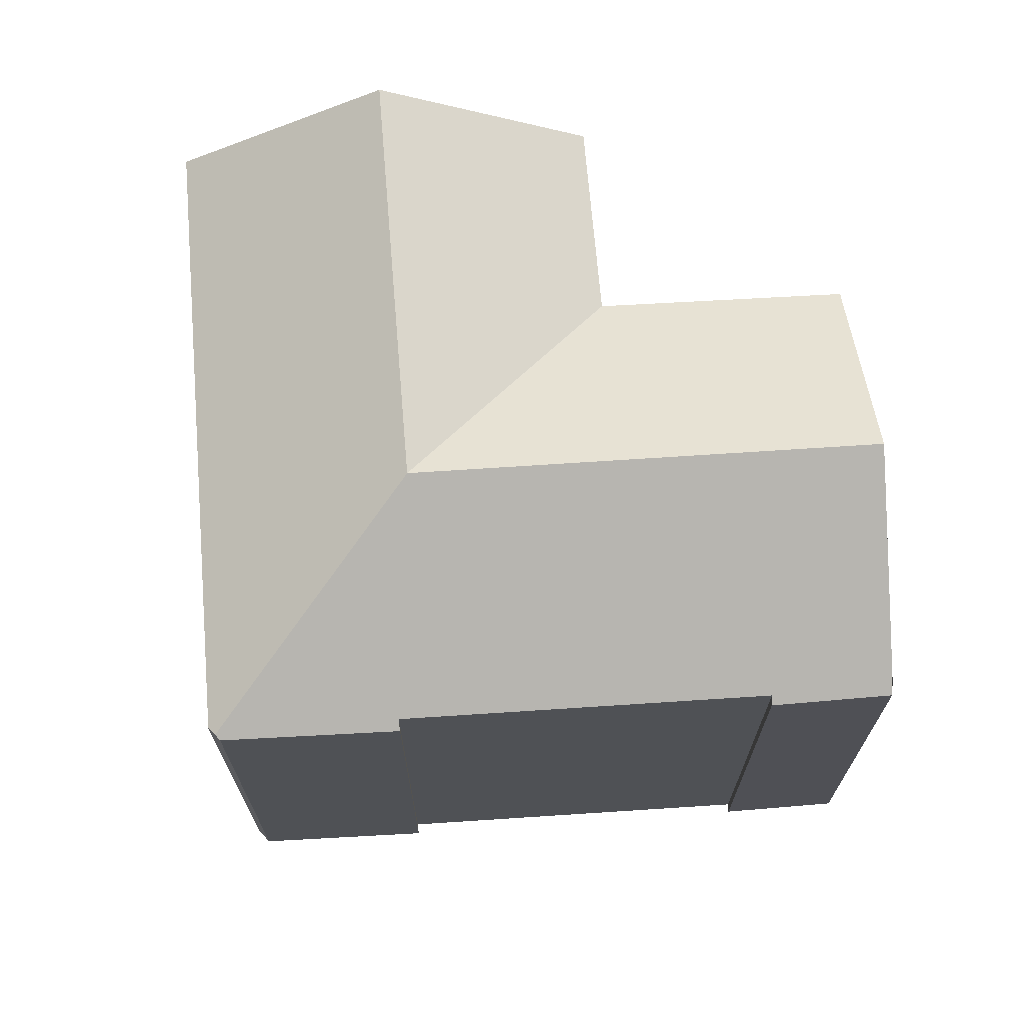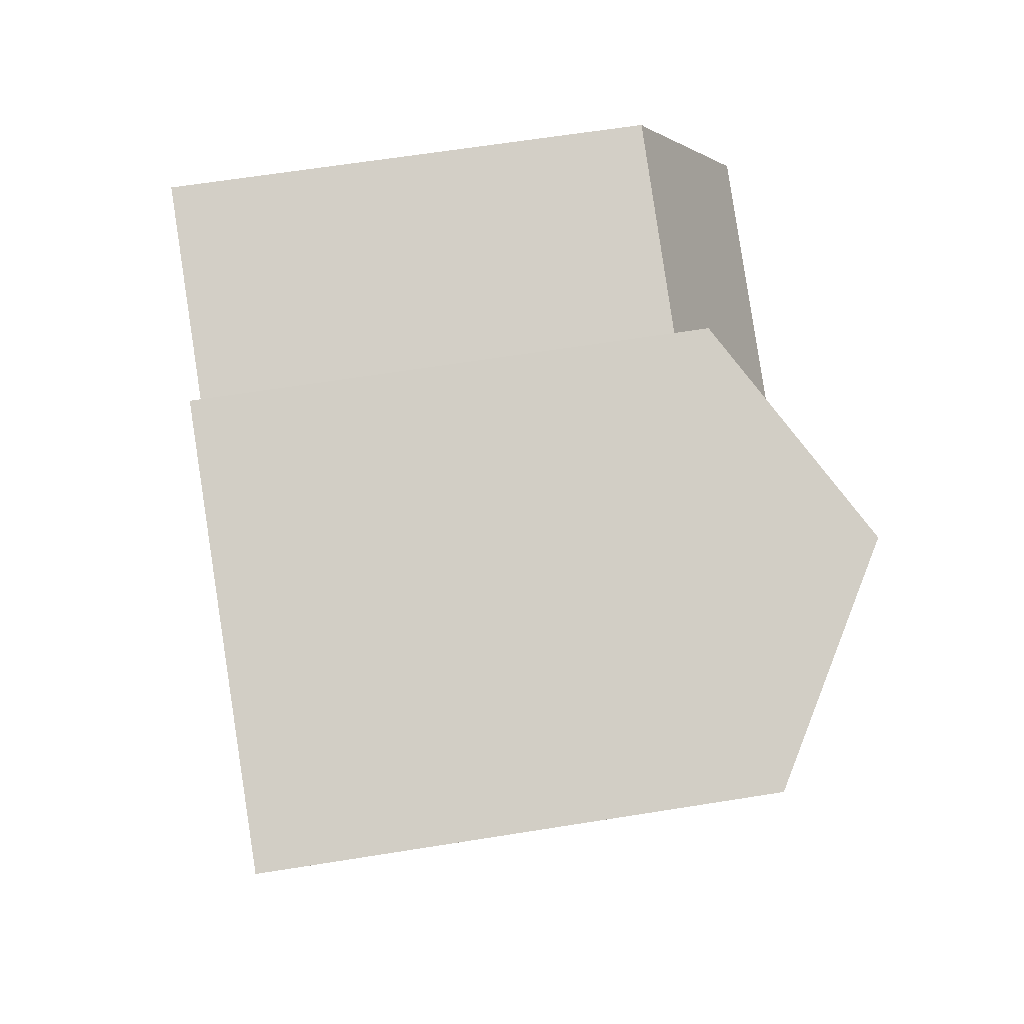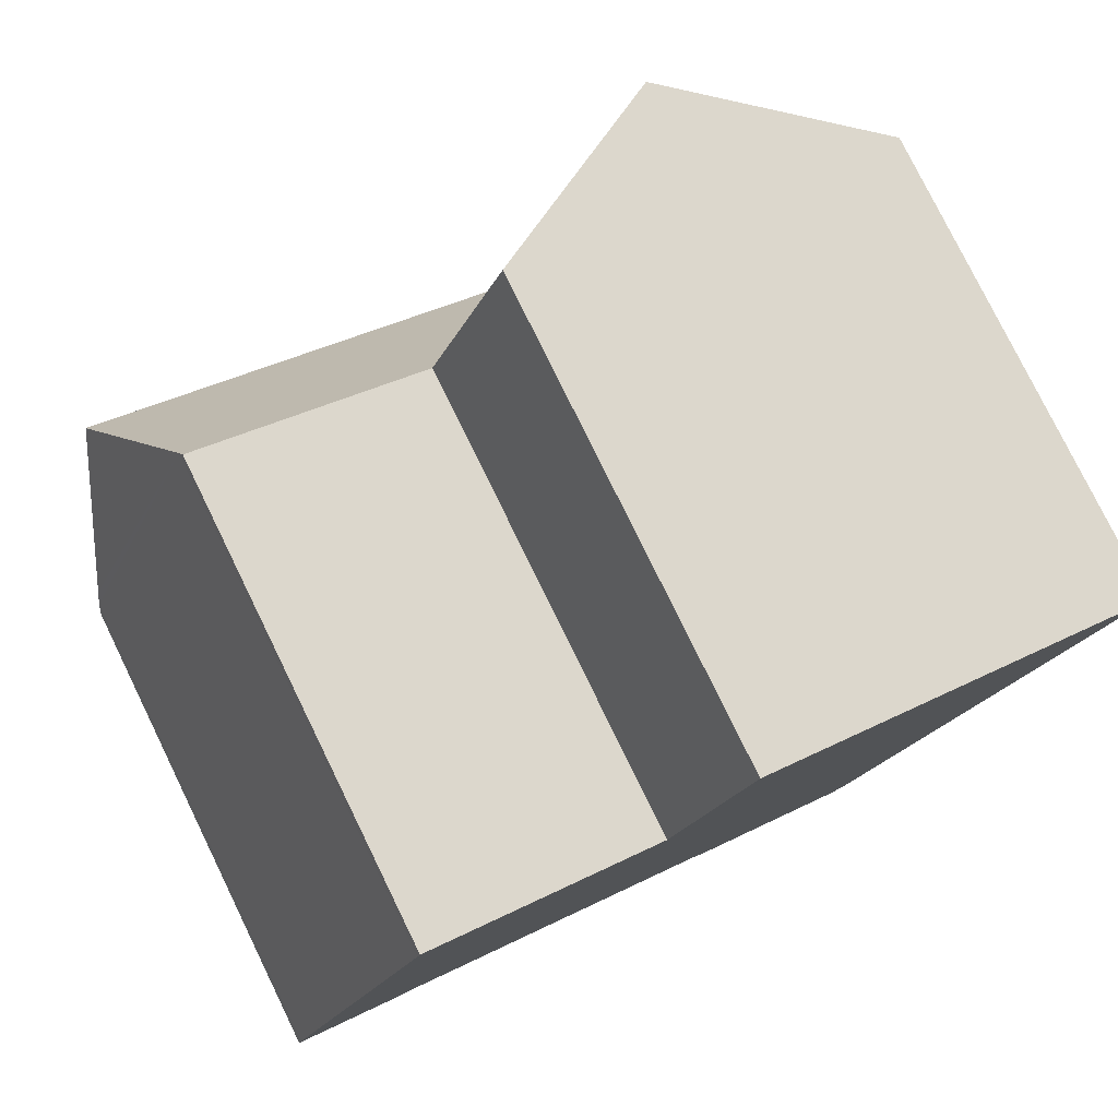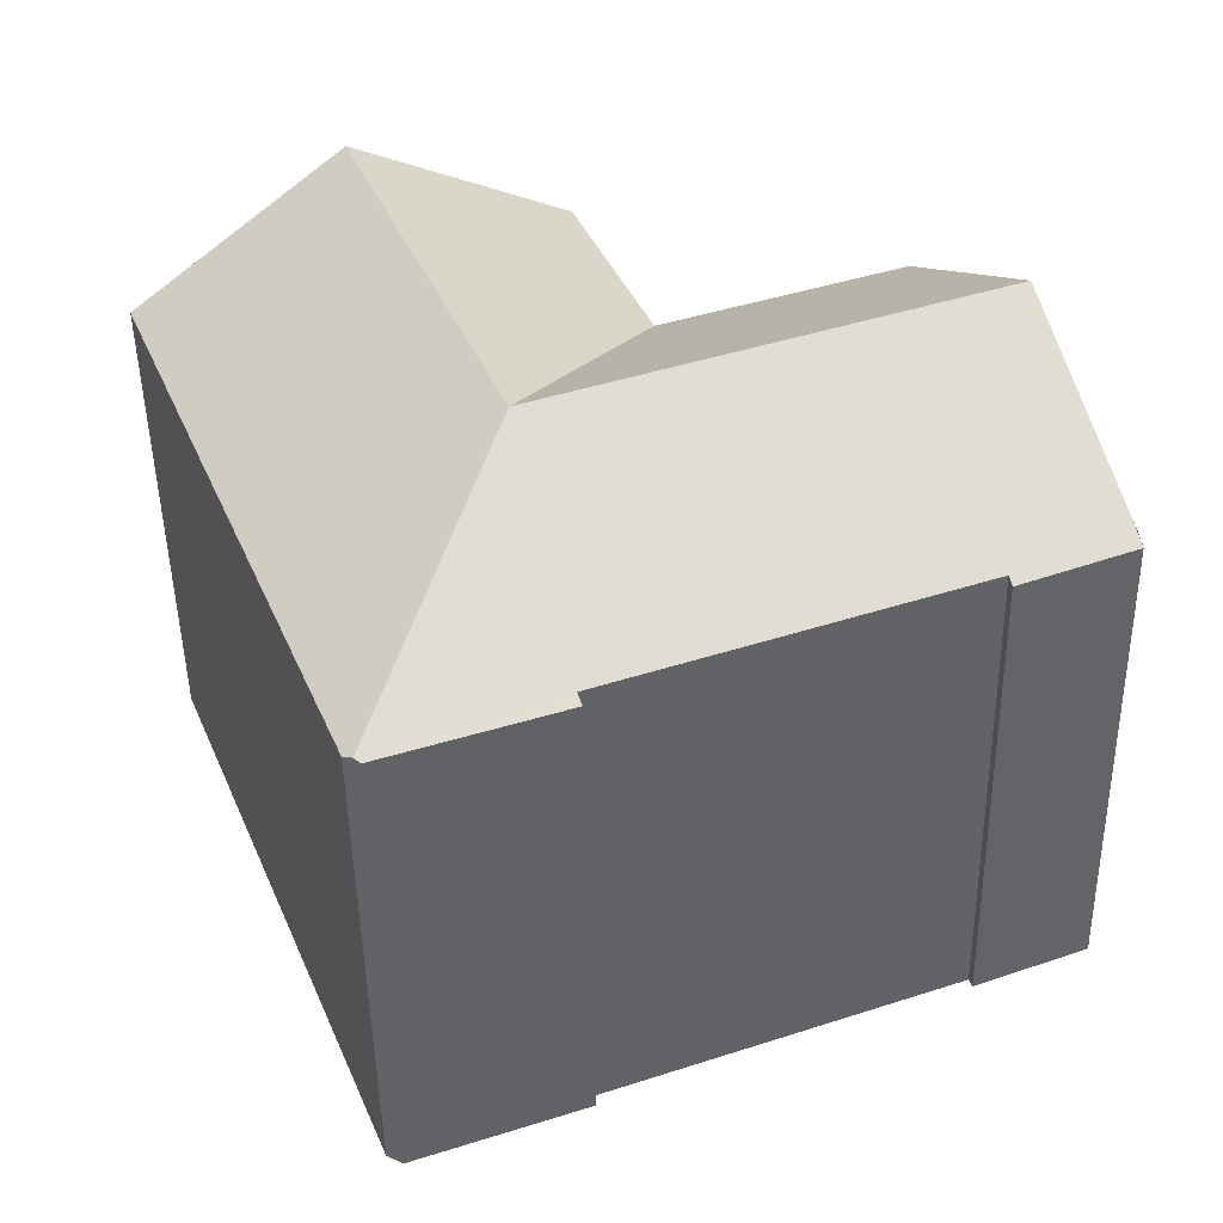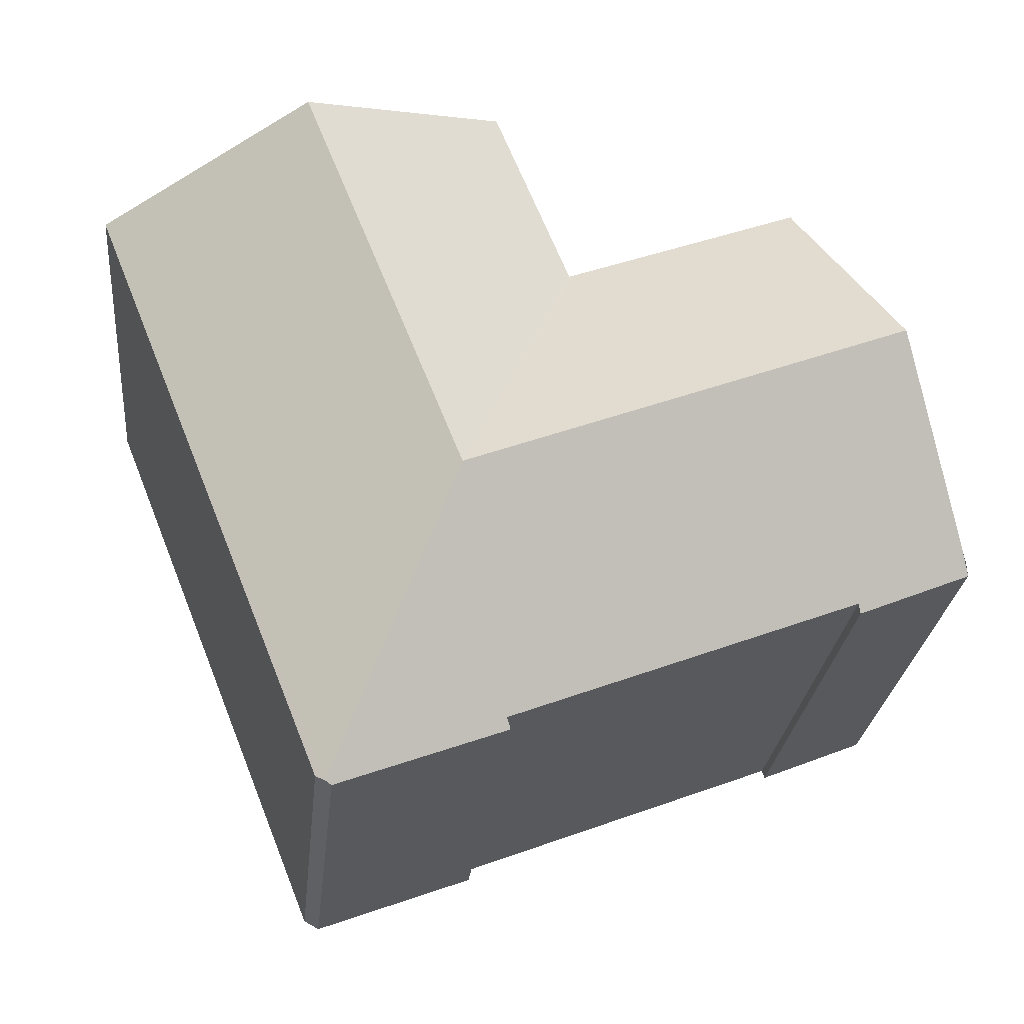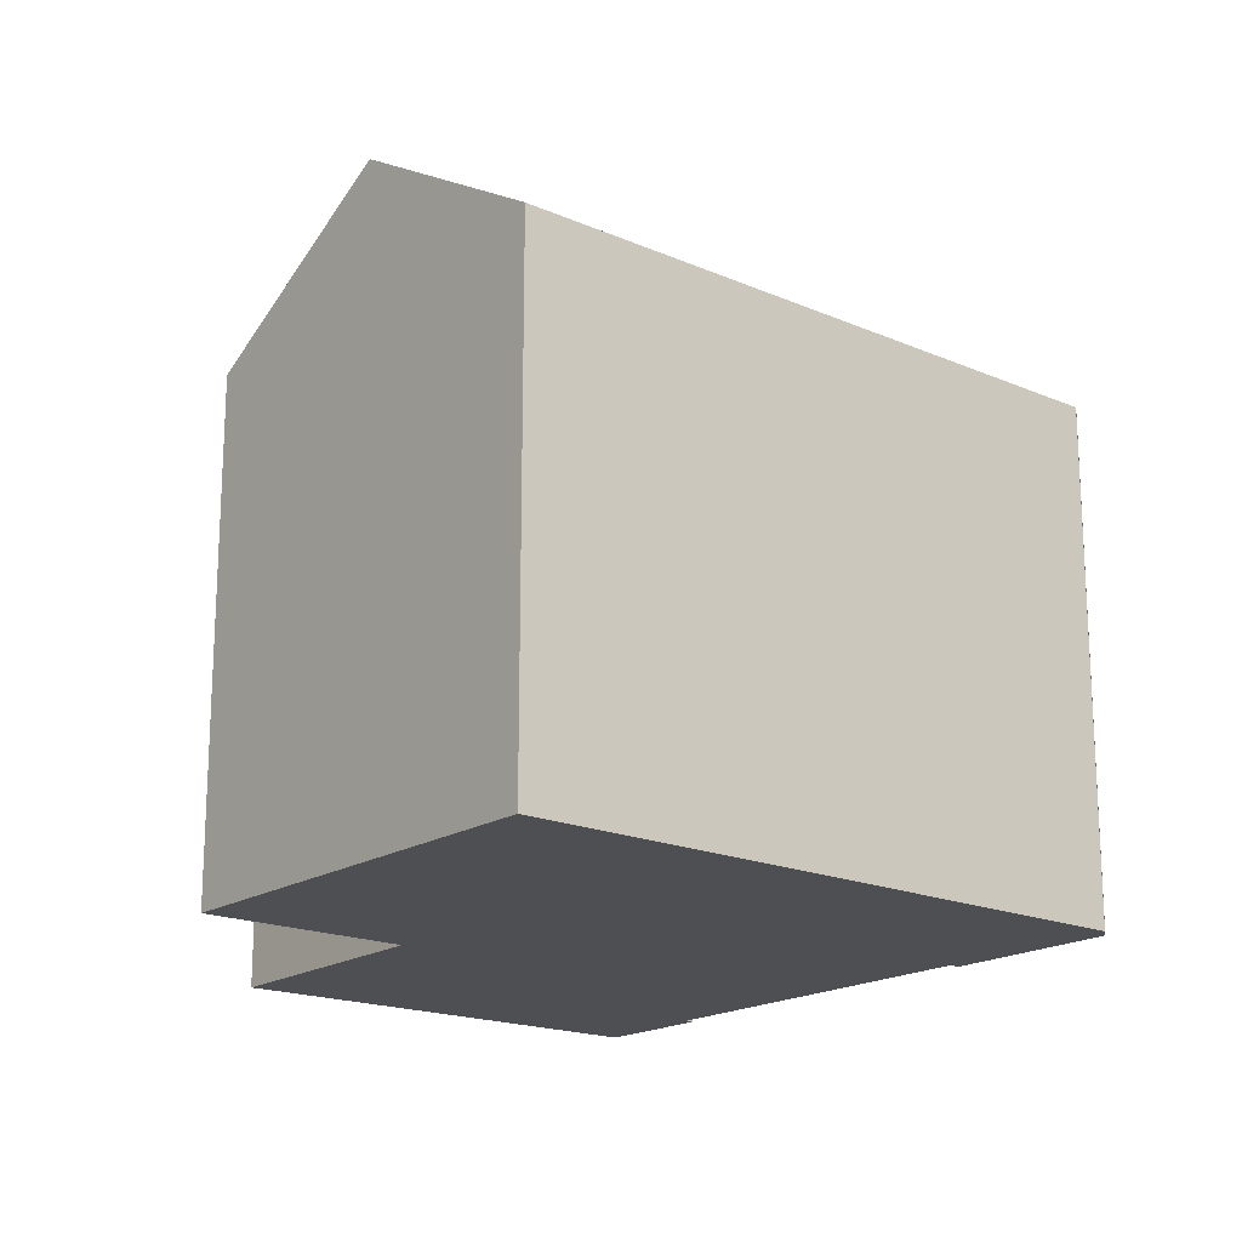
<metadata>
{"format":"obj","ext":"obj","renderer":"f3d","projection":"perspective","resolution":1024,"background":"white","views":[{"elev":70.0,"azim":-162.9,"up":"+Y"},{"elev":62.3,"azim":80.7,"up":"+Z"},{"elev":78.8,"azim":-26.1,"up":"+Z"},{"elev":-48.9,"azim":-179.0,"up":"+Z"},{"elev":-25.9,"azim":174.3,"up":"+Z"},{"elev":-18.2,"azim":71.9,"up":"+Y"}]}
</metadata>
<code>
v  4.782 15.14 12.43
v  9.542 18.77 3.651
v  2.432 18.77 6.364
v  4.877 14.97 12.72
v  5.606 14.96 12.45
v  12.12 14.91 10.06
v  15.89 18.77 1.23
v  12.22 14.91 10.03
v  12.27 14.91 10.13
v  14.59 14.92 15.88
v  18.51 18.77 7.753
v  20.8 18.77 13.46
v  19.45 15.03 -7.304
v  24.76 14.9 5.366
v  19.74 14.9 -7.144
v  27.04 14.9 11.04
v  0.276 15.44 0.798
v  3.448 14.93 -1.387
v  0 14.97 9.165e-16
v  3.531 15.08 -1.125
v  5.606 15.08 -1.915
v  7.082 15.08 -2.477
v  14.24 15.09 -5.204
v  19.26 14.94 -7.407
v  14.11 14.9 -5.506
v  0 0 0
v  3.448 8.493e-17 -1.387
v  19.26 4.535e-16 -7.407
v  14.11 3.371e-16 -5.506
v  14.24 3.187e-16 -5.204
v  5.606 1.173e-16 -1.915
v  3.531 6.889e-17 -1.125
v  7.082 1.517e-16 -2.477
v  0.109 -2.241e-17 0.366
v  0.109 15.18 0.366
v  0.276 -4.886e-17 0.798
v  4.782 -7.611e-16 12.43
v  2.432 -3.897e-16 6.364
v  4.877 -7.789e-16 12.72
v  12.22 -6.139e-16 10.03
v  14.59 -9.722e-16 15.88
v  12.27 -6.205e-16 10.13
v  5.606 -7.625e-16 12.45
v  12.12 -6.162e-16 10.06
v  27.04 -6.762e-16 11.04
v  20.8 -8.245e-16 13.46
v  19.74 4.374e-16 -7.144
v  24.76 -3.286e-16 5.366
v  19.45 4.472e-16 -7.304
g defaultobject
f 1 2 3
f 2 1 4
f 2 4 5
f 2 5 6
f 2 6 7
f 7 6 8
f 9 7 8
f 7 9 10
f 7 10 11
f 11 10 12
f 13 14 15
f 14 13 7
f 14 7 16
f 16 7 11
f 16 11 12
f 17 18 19
f 18 17 3
f 18 3 20
f 20 3 21
f 21 3 22
f 22 3 23
f 23 24 25
f 24 23 3
f 24 3 2
f 24 2 13
f 13 2 7
f 18 26 19
f 26 18 27
f 28 25 24
f 25 28 29
f 30 22 23
f 22 30 21
f 21 30 20
f 20 30 31
f 20 31 32
f 31 30 33
f 19 34 35
f 34 19 26
f 17 1 3
f 1 17 35
f 1 35 34
f 1 34 36
f 1 36 37
f 37 36 38
f 37 4 1
f 4 37 39
f 40 9 8
f 9 40 10
f 10 40 41
f 41 40 42
f 39 5 4
f 5 39 6
f 6 39 8
f 8 39 43
f 8 43 44
f 8 44 40
f 10 16 12
f 16 10 41
f 16 41 45
f 45 41 46
f 45 14 16
f 14 45 15
f 15 45 47
f 47 45 48
f 32 18 20
f 18 32 27
f 15 24 13
f 24 15 28
f 28 15 47
f 28 47 49
f 25 30 23
f 30 25 29
f 46 48 45
f 48 46 41
f 48 41 47
f 47 41 42
f 47 42 40
f 47 40 44
f 47 44 43
f 47 43 39
f 47 39 37
f 47 37 38
f 47 38 49
f 49 38 28
f 28 38 30
f 30 38 33
f 33 38 36
f 33 36 31
f 31 36 32
f 32 36 27
f 27 36 26
f 26 36 34
f 29 28 30

</code>
